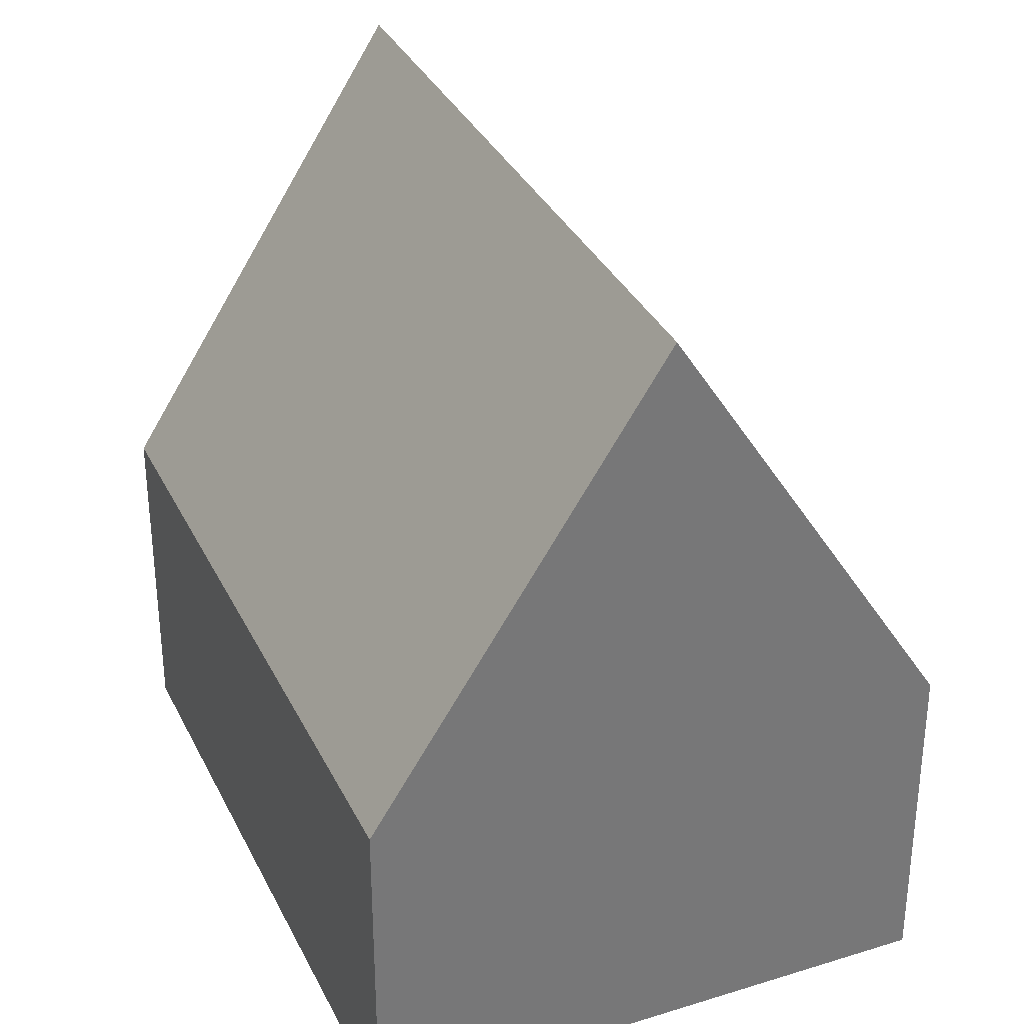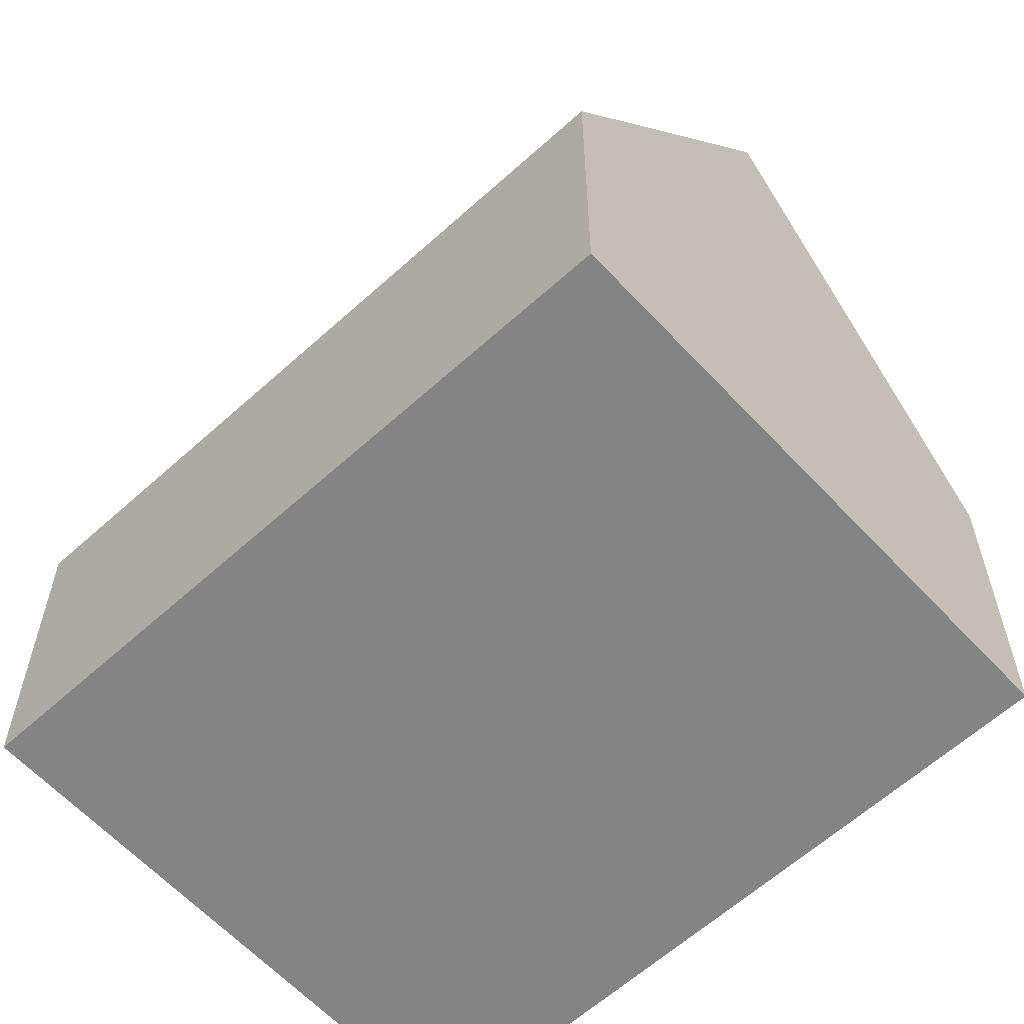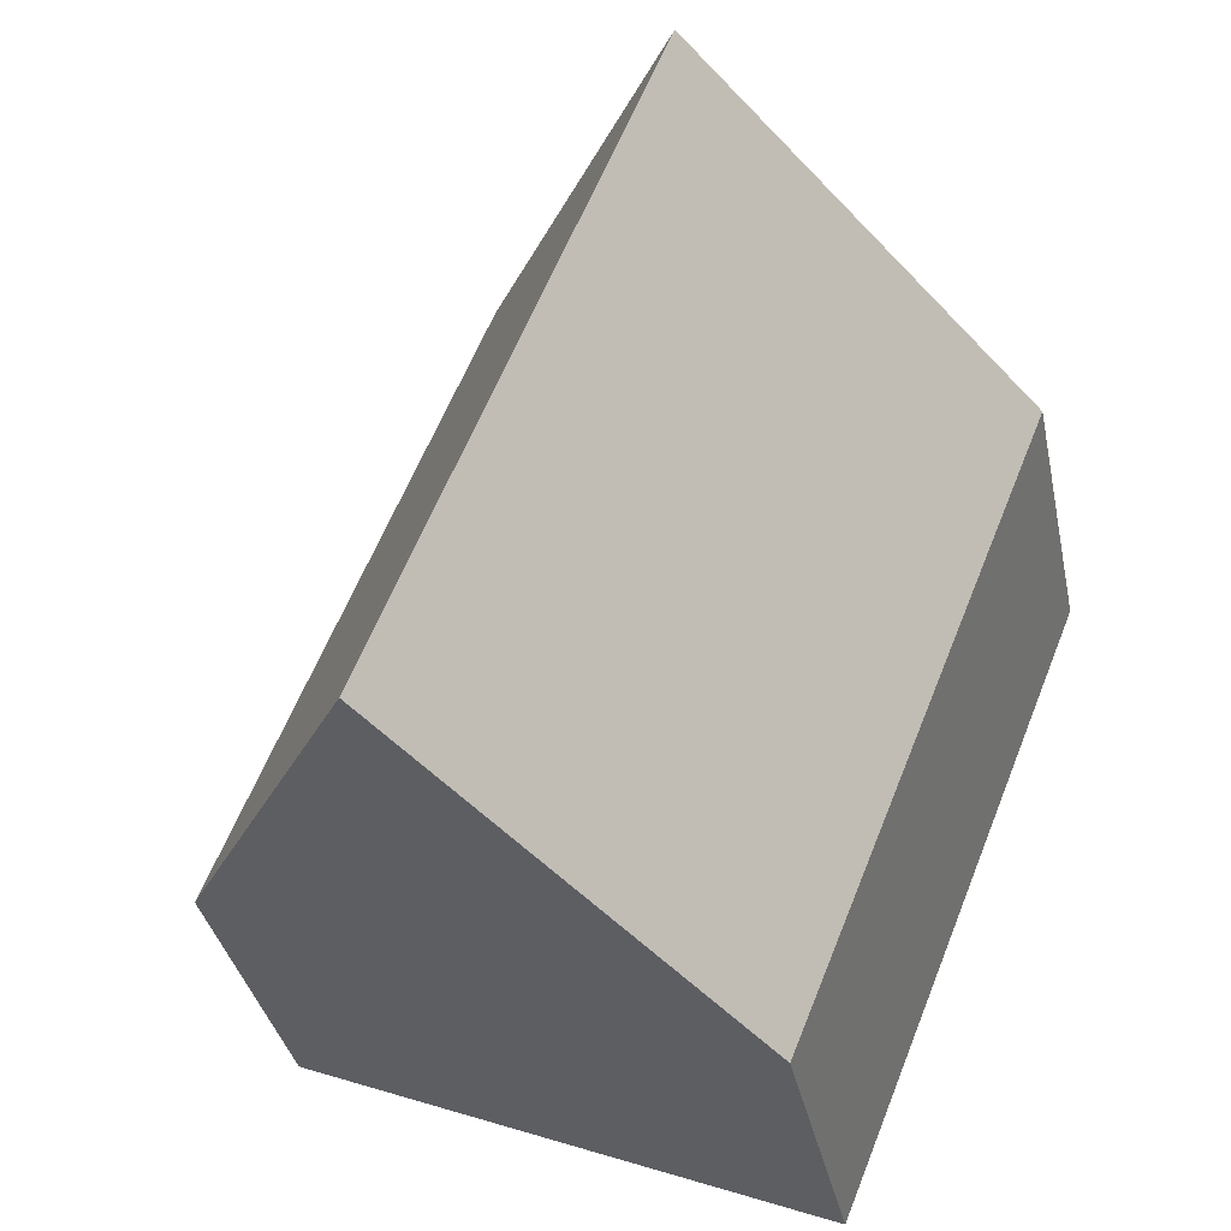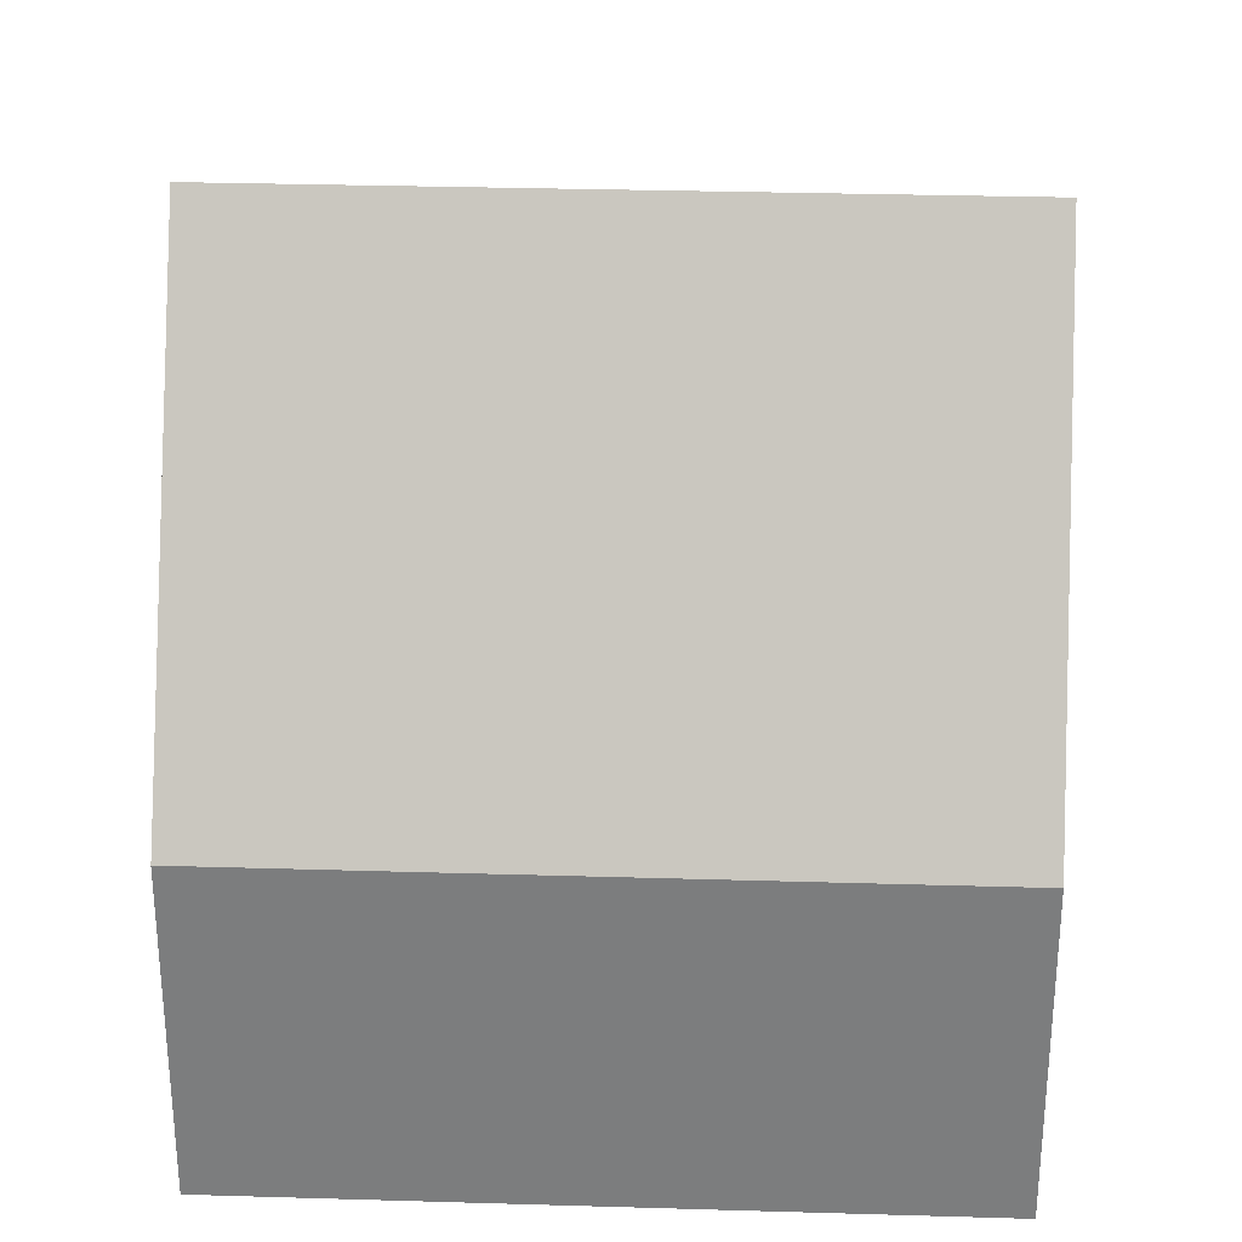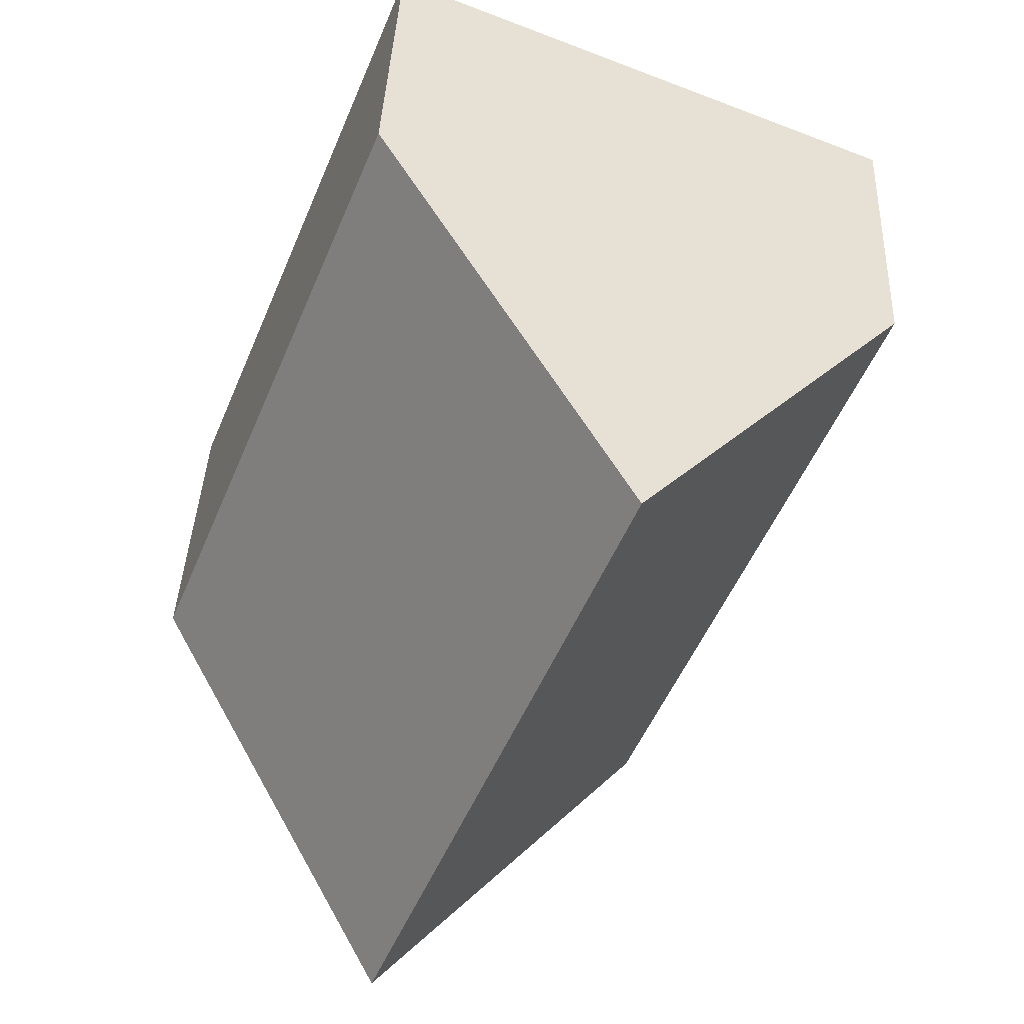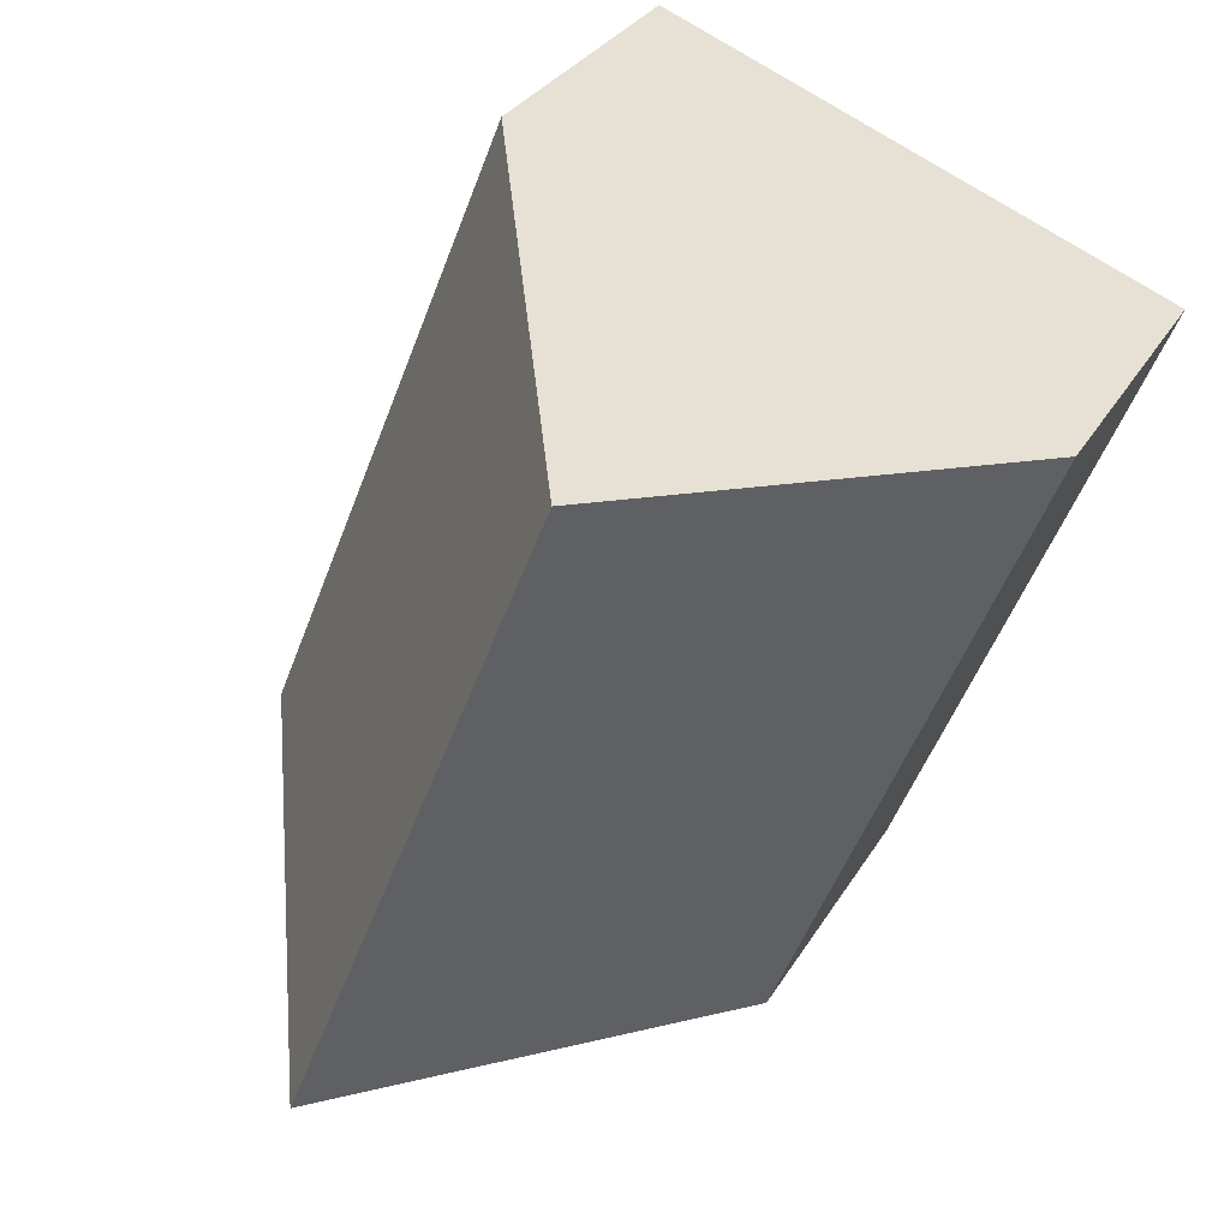
<metadata>
{"format":"obj","ext":"obj","renderer":"f3d","projection":"perspective","resolution":1024,"background":"white","views":[{"elev":34.0,"azim":-44.9,"up":"+Y"},{"elev":-61.4,"azim":-69.2,"up":"+Y"},{"elev":-35.3,"azim":-168.5,"up":"+Z"},{"elev":30.7,"azim":70.6,"up":"+Y"},{"elev":38.8,"azim":-177.6,"up":"+Z"},{"elev":29.9,"azim":-154.9,"up":"+Z"}]}
</metadata>
<code>
v  12.35 5.132 -6.81
v  4.143 12.08 1.662
v  8.285 5.132 3.325
v  8.211 12.08 -8.473
v  4.068 5.132 -10.13
v  0 5.132 3.142e-16
v  4.068 6.206e-16 -10.13
v  0 0 0
v  4.143 -1.018e-16 1.662
v  8.285 -2.036e-16 3.325
v  12.35 4.17e-16 -6.81
v  8.211 5.188e-16 -8.473
g defaultobject
f 1 2 3
f 2 1 4
f 5 2 4
f 2 5 6
f 7 6 5
f 6 7 8
f 6 3 2
f 3 6 8
f 3 8 9
f 3 9 10
f 10 1 3
f 1 10 11
f 1 5 4
f 5 1 7
f 7 1 12
f 12 1 11
f 9 11 10
f 11 9 8
f 11 8 7
f 11 7 12

</code>
